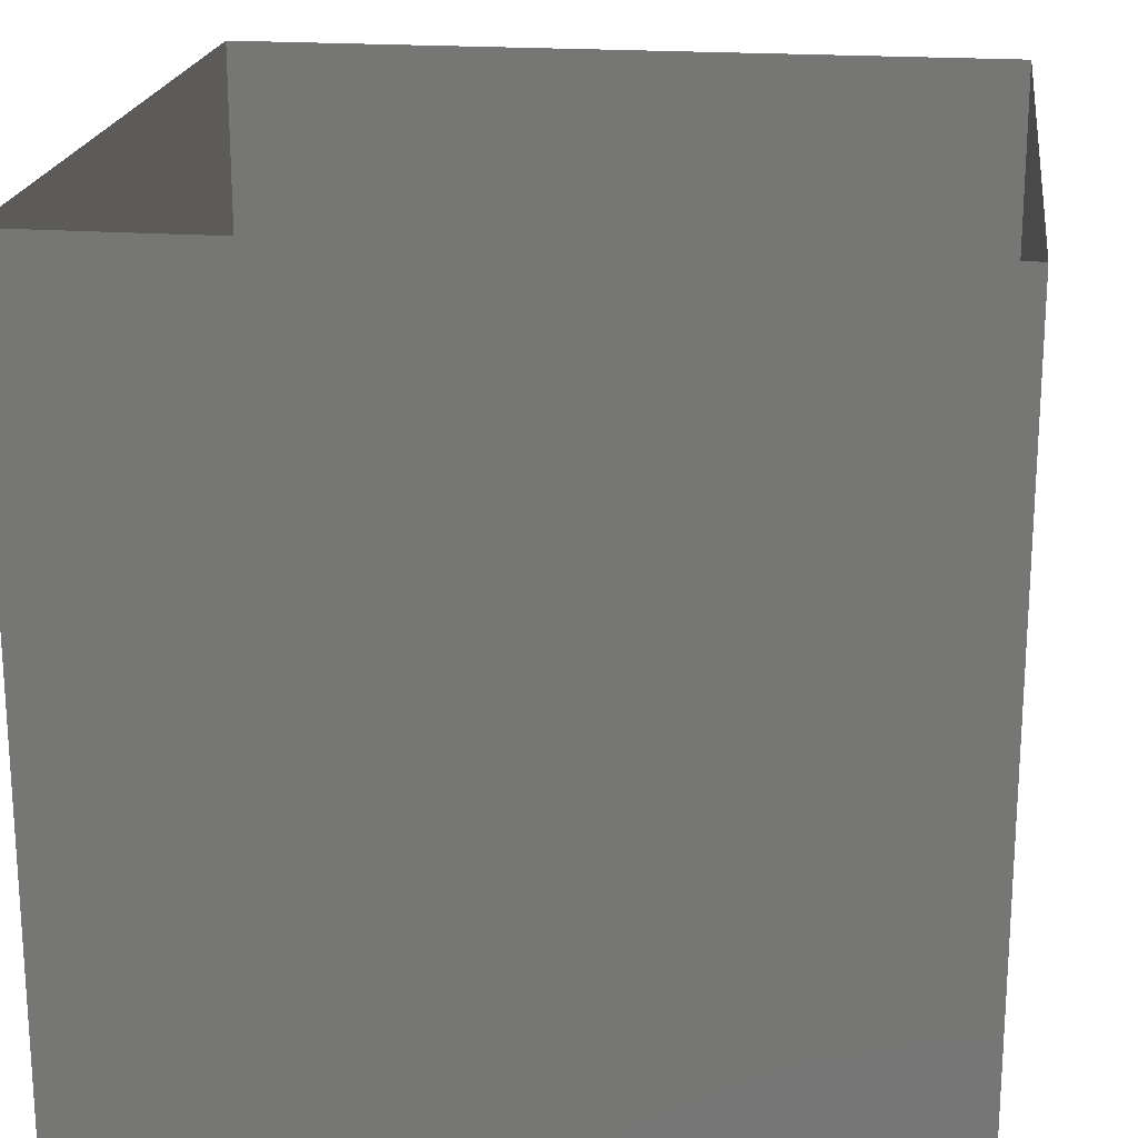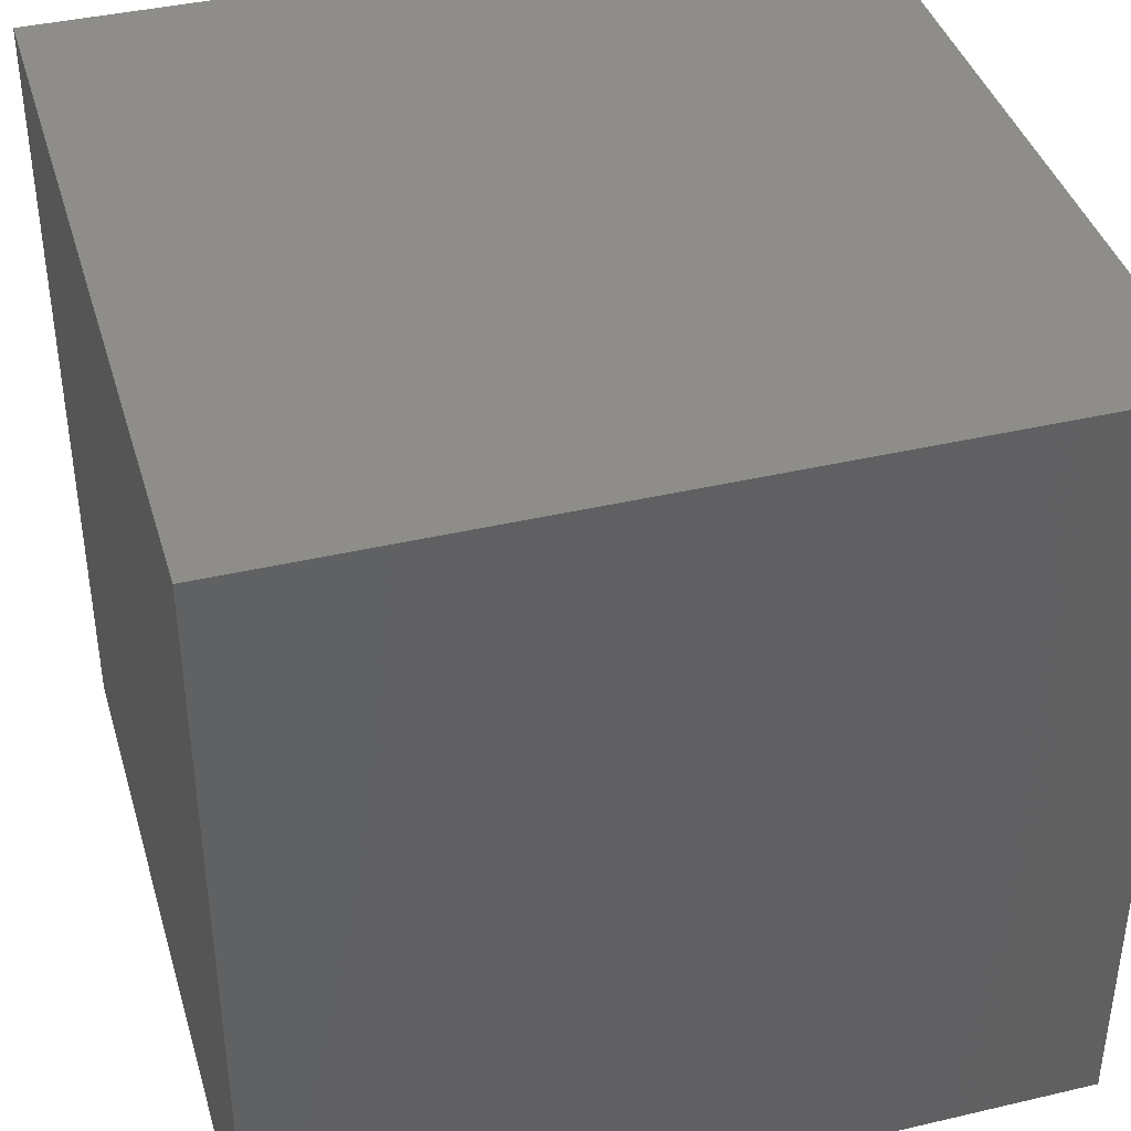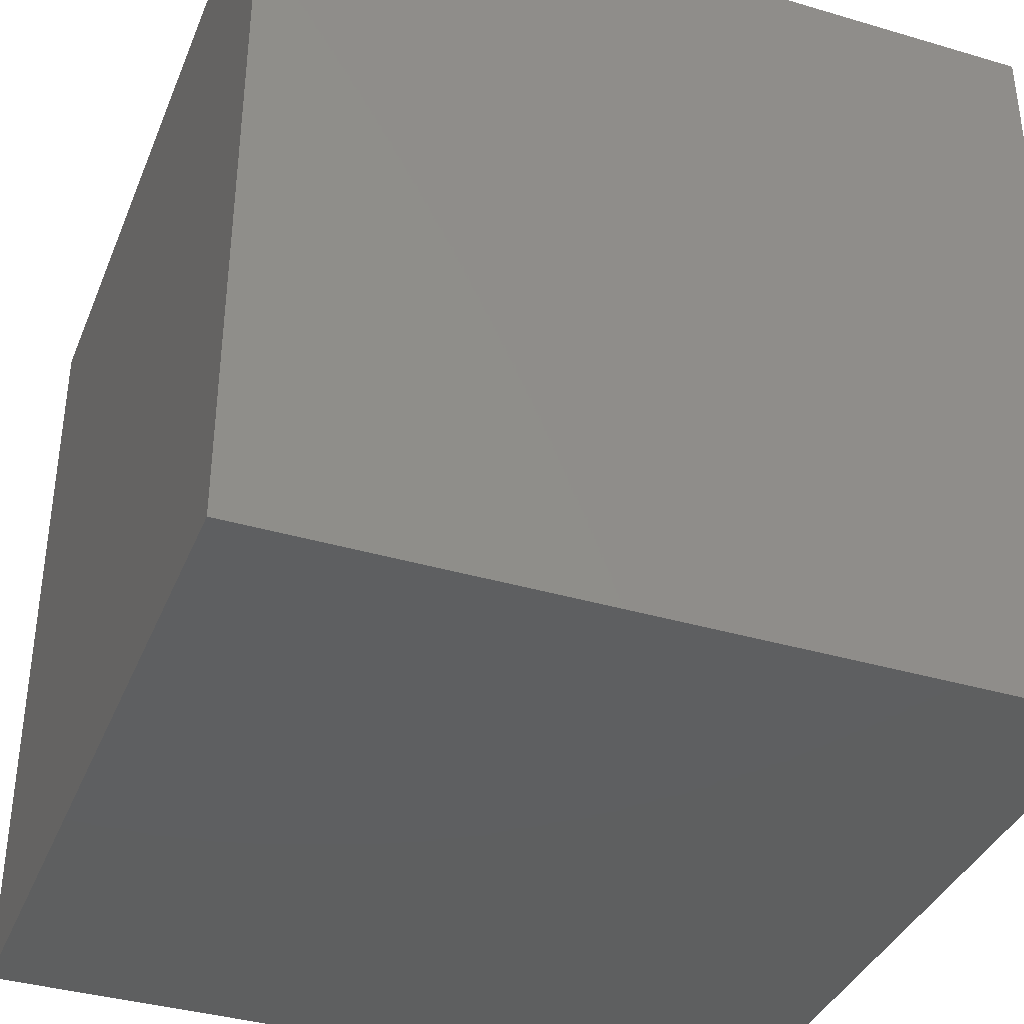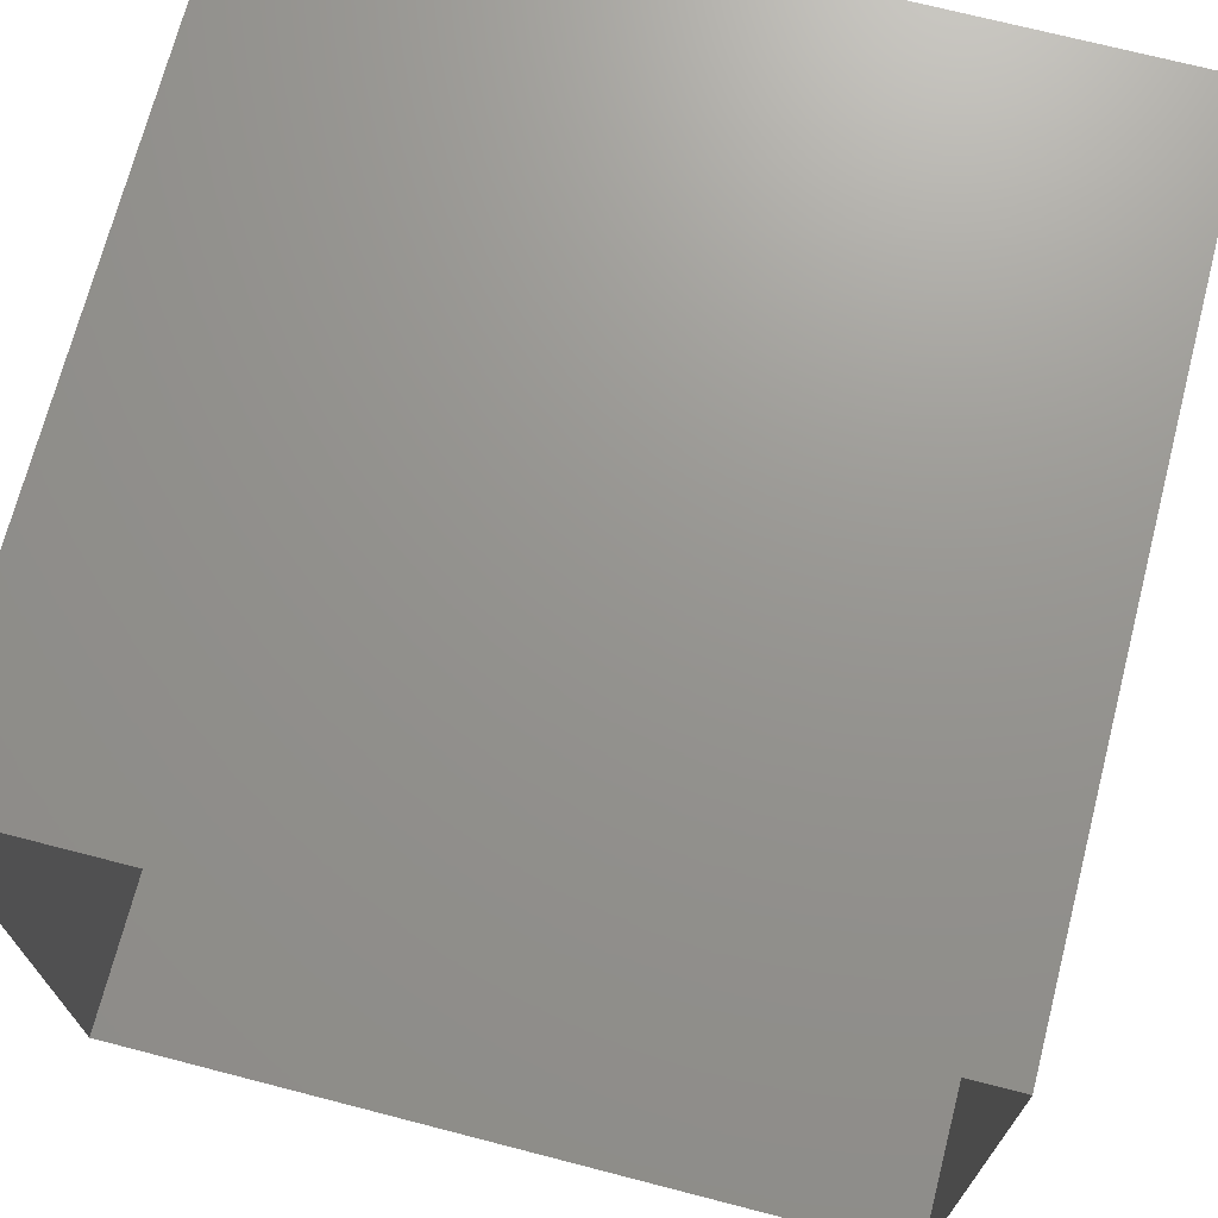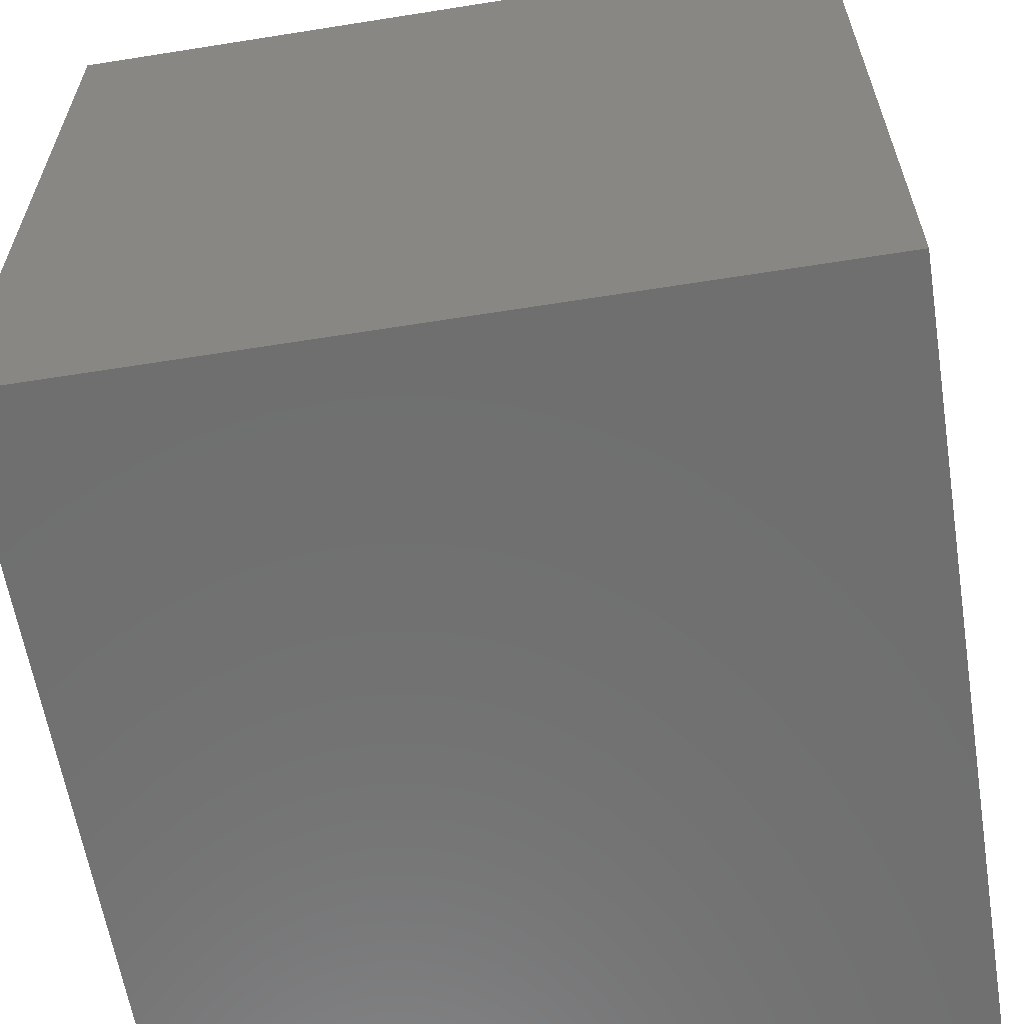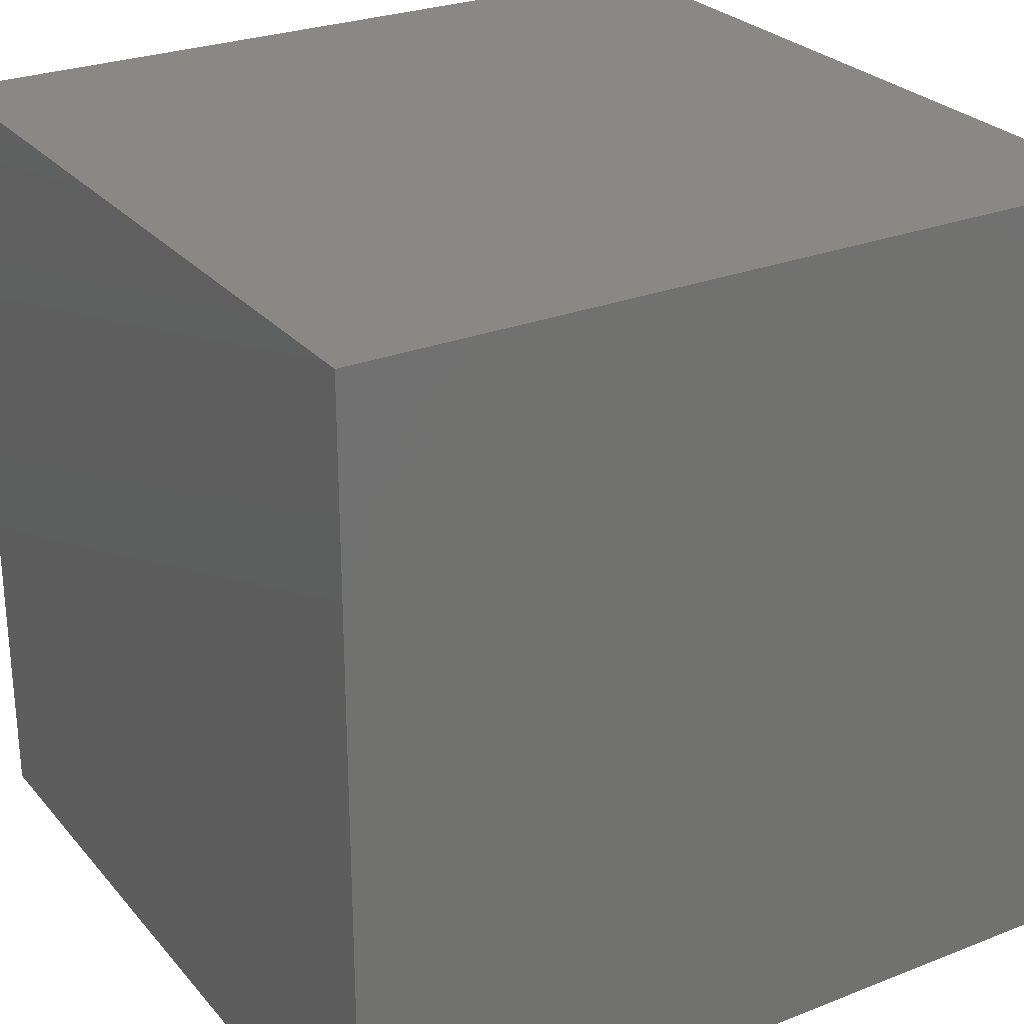
<metadata>
{"format":"stl","ext":"stl","renderer":"f3d","projection":"perspective","resolution":1024,"background":"white","views":[{"elev":20.2,"azim":-82.5,"up":"+Y"},{"elev":40.1,"azim":-16.1,"up":"+Z"},{"elev":-37.5,"azim":-110.7,"up":"+Y"},{"elev":70.9,"azim":-165.5,"up":"+Z"},{"elev":-61.2,"azim":-80.8,"up":"+Y"},{"elev":26.9,"azim":-31.3,"up":"+Z"}]}
</metadata>
<code>
# stl→obj: 8 verts, 12 faces
v -1 -1 -1
v -1 -1 1
v -1 1 -1
v -1 1 1
v 1 -1 -1
v 1 1 -1
v 1 -1 1
v 1 1 1
f 1 2 3
f 3 2 4
f 5 6 7
f 6 8 7
f 1 5 2
f 5 7 2
f 1 2 5
f 5 2 7
f 1 3 5
f 5 3 6
f 2 7 4
f 7 8 4

</code>
